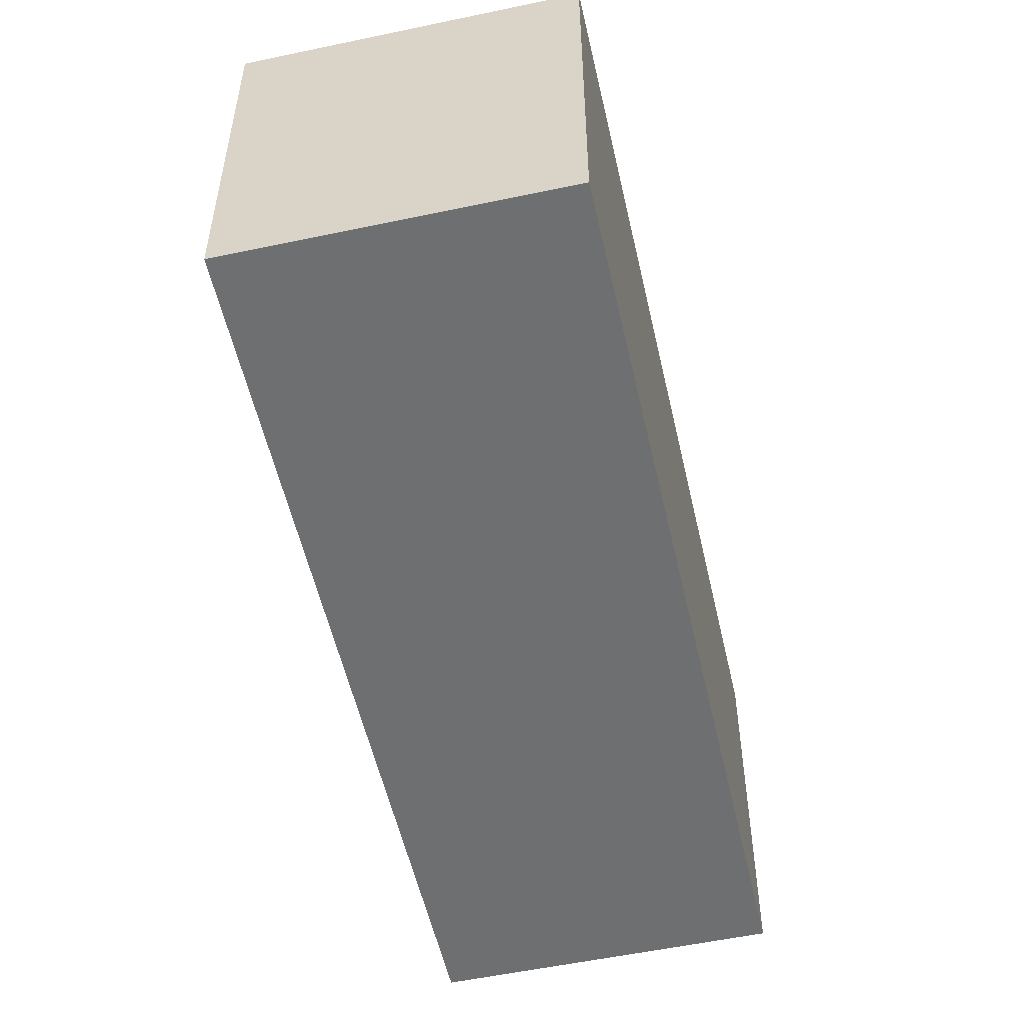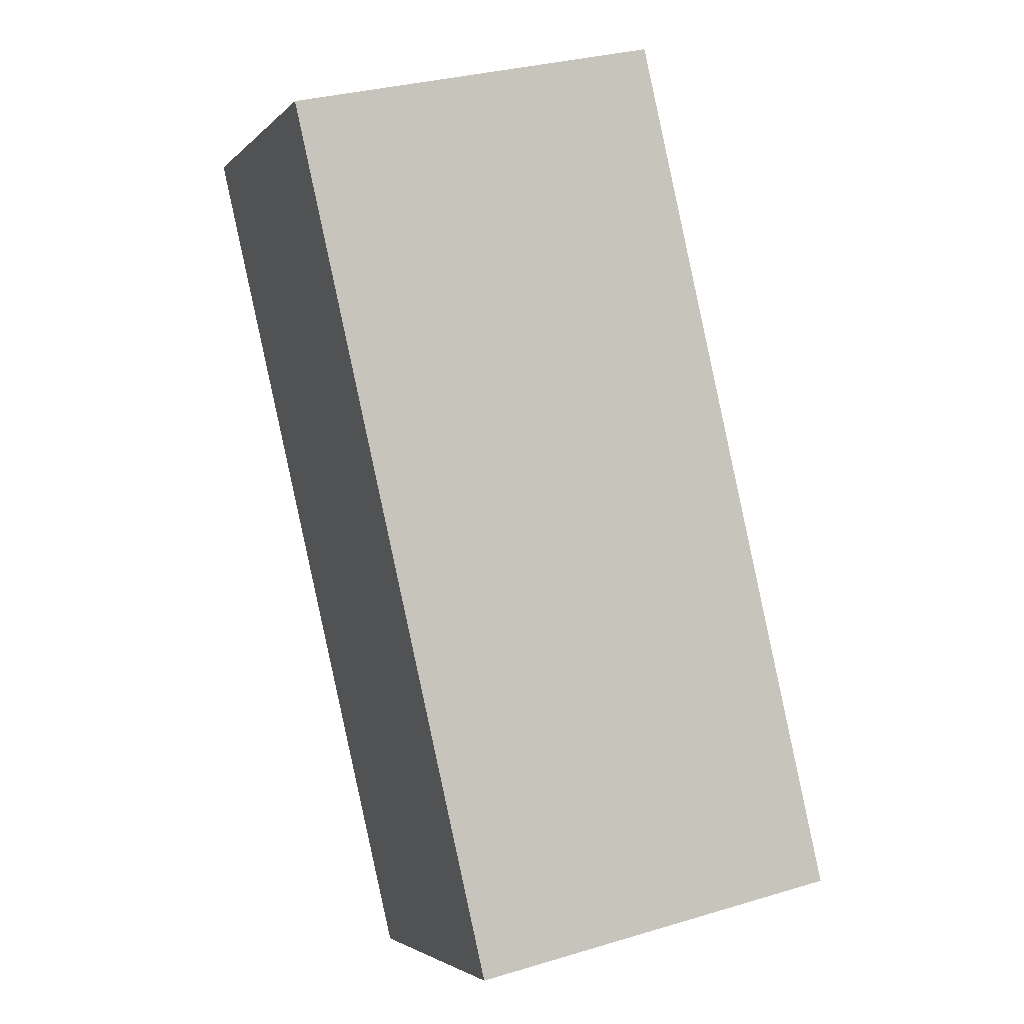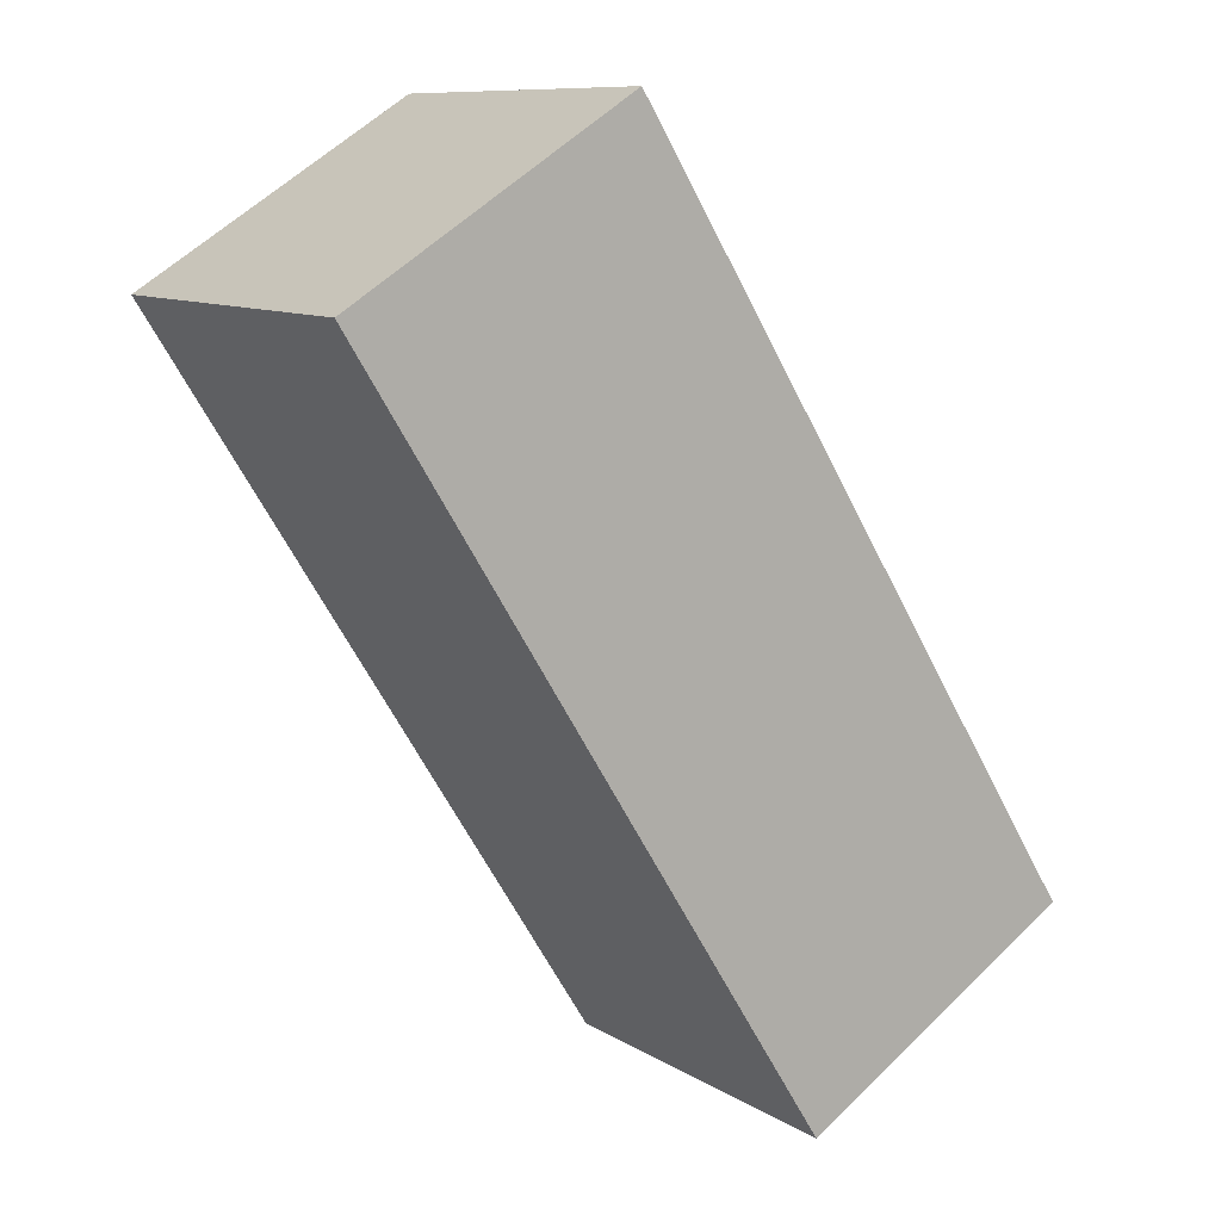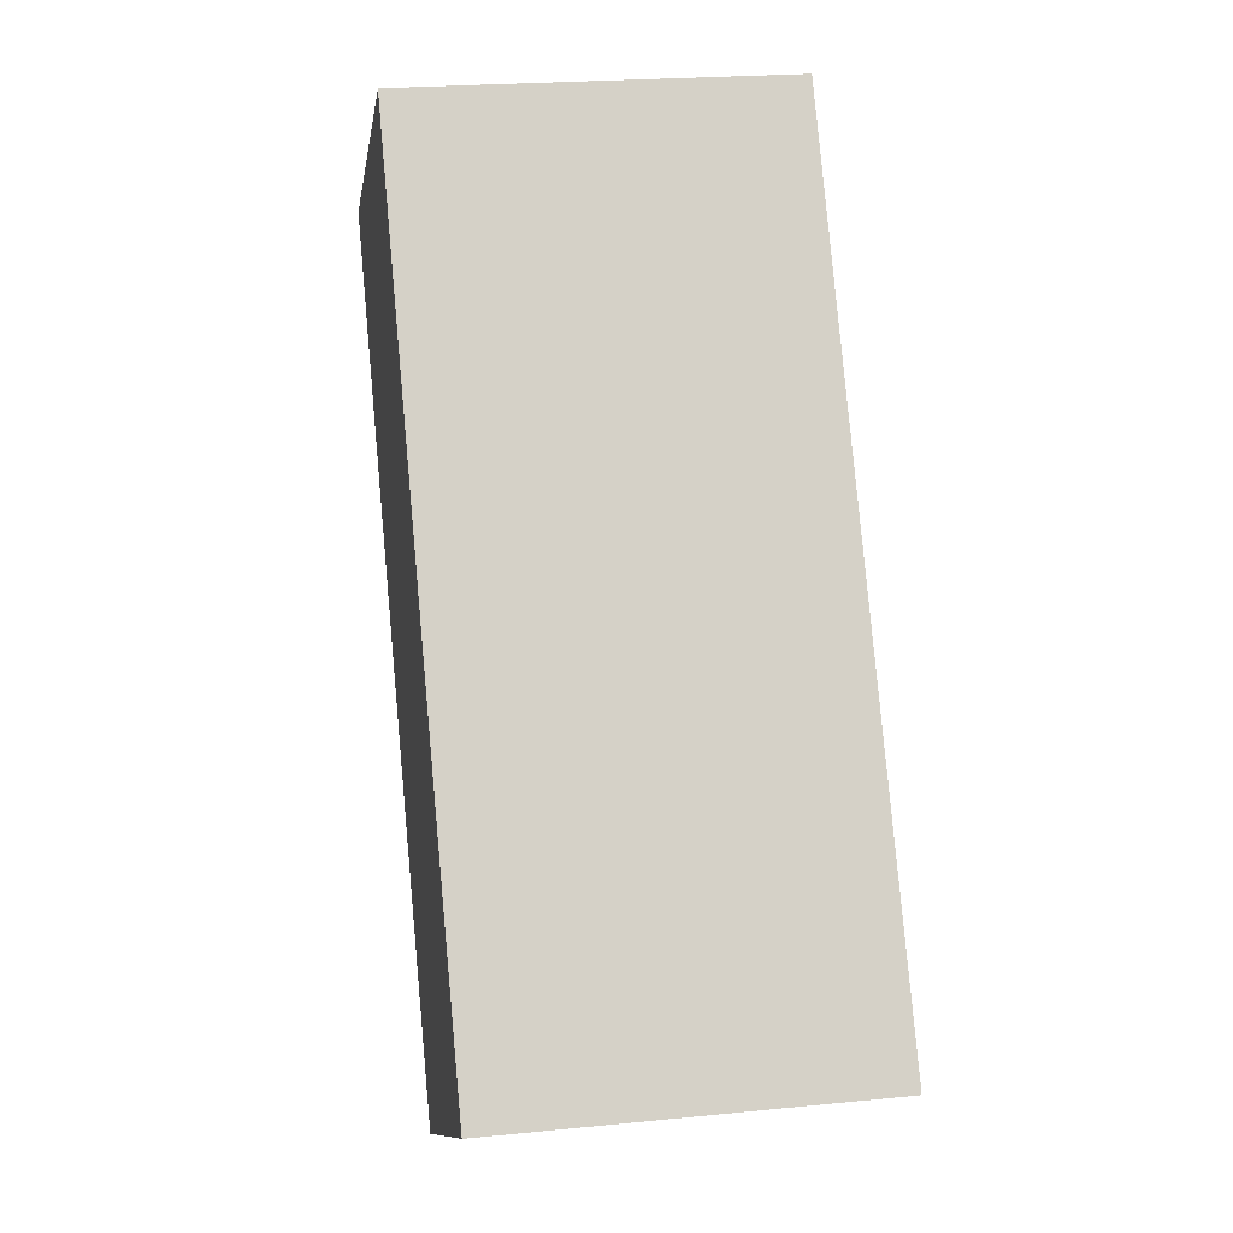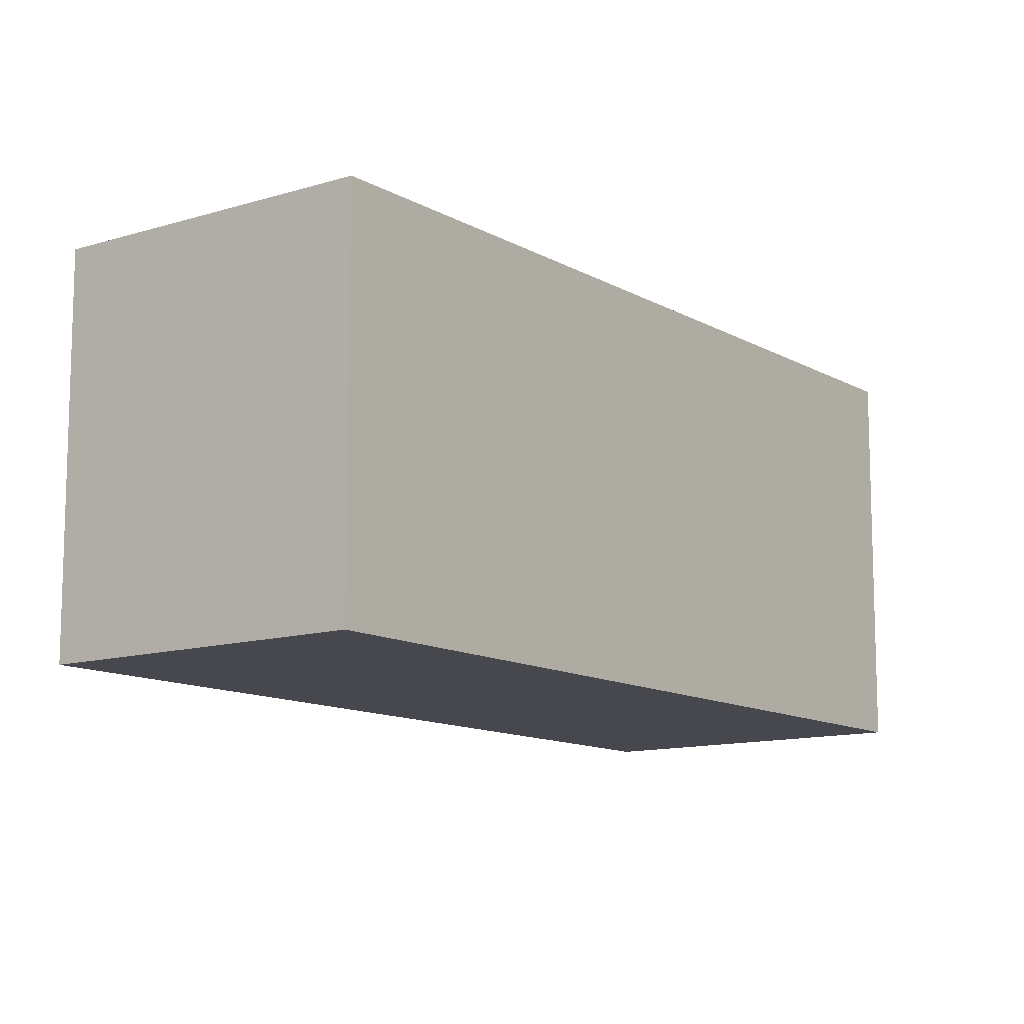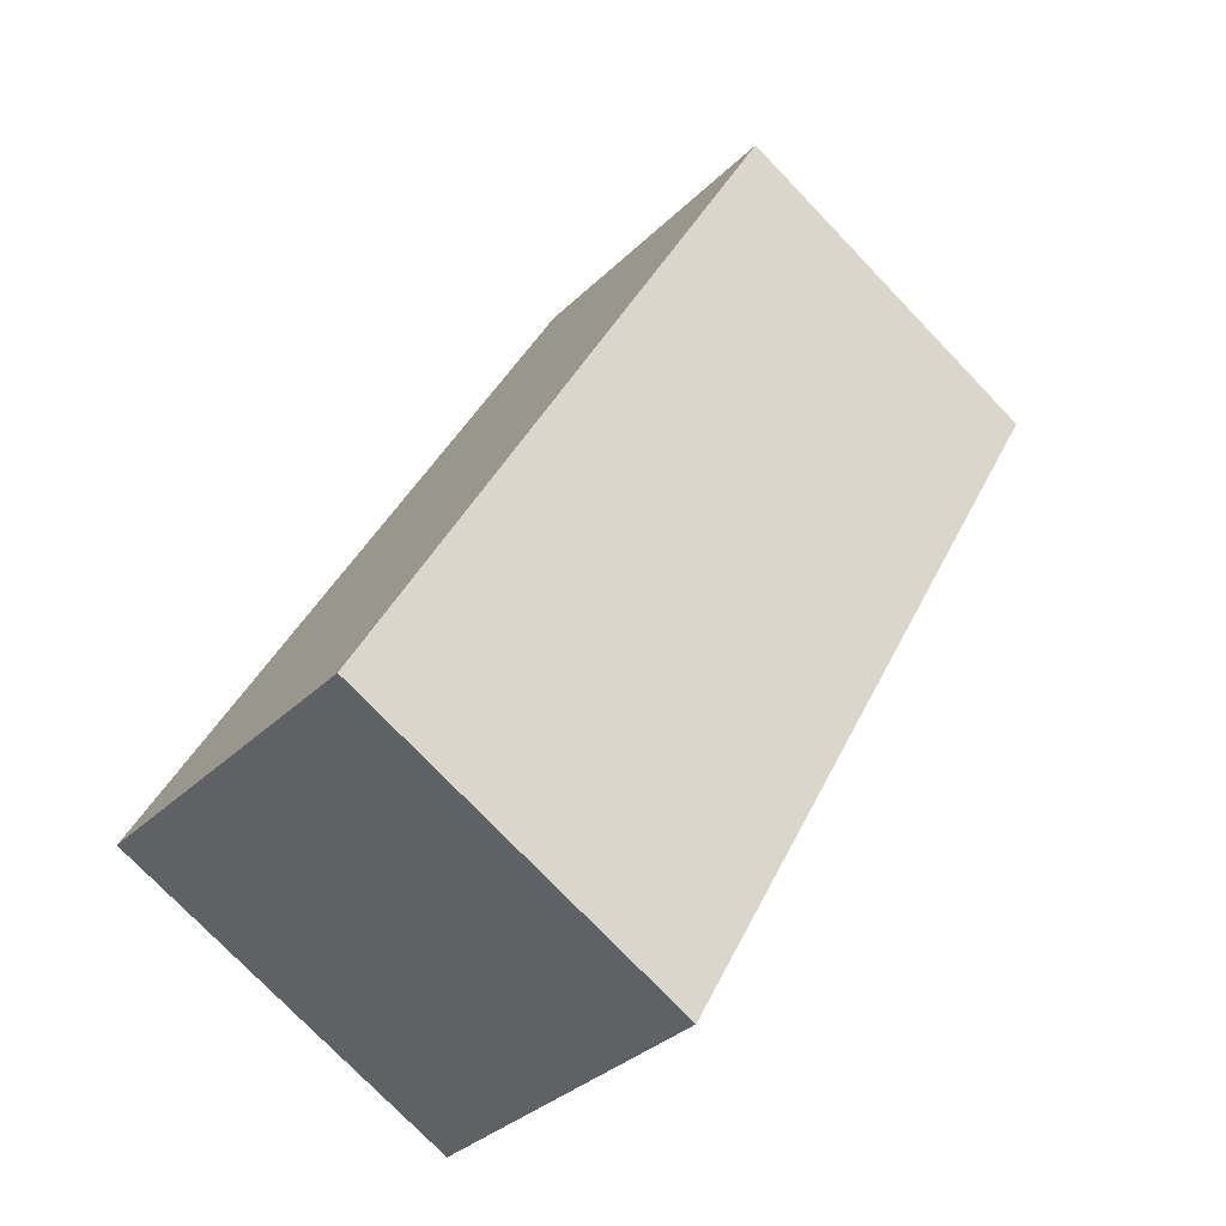
<metadata>
{"format":"obj","ext":"obj","renderer":"f3d","projection":"perspective","resolution":1024,"background":"white","views":[{"elev":-54.5,"azim":160.6,"up":"+Y"},{"elev":31.1,"azim":66.8,"up":"+Z"},{"elev":9.9,"azim":-33.4,"up":"+Z"},{"elev":22.3,"azim":80.2,"up":"+Z"},{"elev":-11.8,"azim":4.7,"up":"+Y"},{"elev":-75.9,"azim":-136.2,"up":"+Z"}]}
</metadata>
<code>
v  1.486 2.028 0.931
v  0.108 2.028 -0.173
v  0 2.028 1.242e-16
v  2.505 2.028 -3.995
v  3.99 2.028 -3.064
v  2.505 2.446e-16 -3.995
v  0.108 1.059e-17 -0.173
v  0 0 0
v  1.486 -5.701e-17 0.931
v  3.99 1.876e-16 -3.064
g defaultobject
f 1 2 3
f 2 1 4
f 4 1 5
f 6 2 4
f 2 6 7
f 2 7 3
f 3 7 8
f 8 1 3
f 1 8 9
f 9 5 1
f 5 9 10
f 10 4 5
f 4 10 6
f 7 9 8
f 9 7 6
f 9 6 10

</code>
